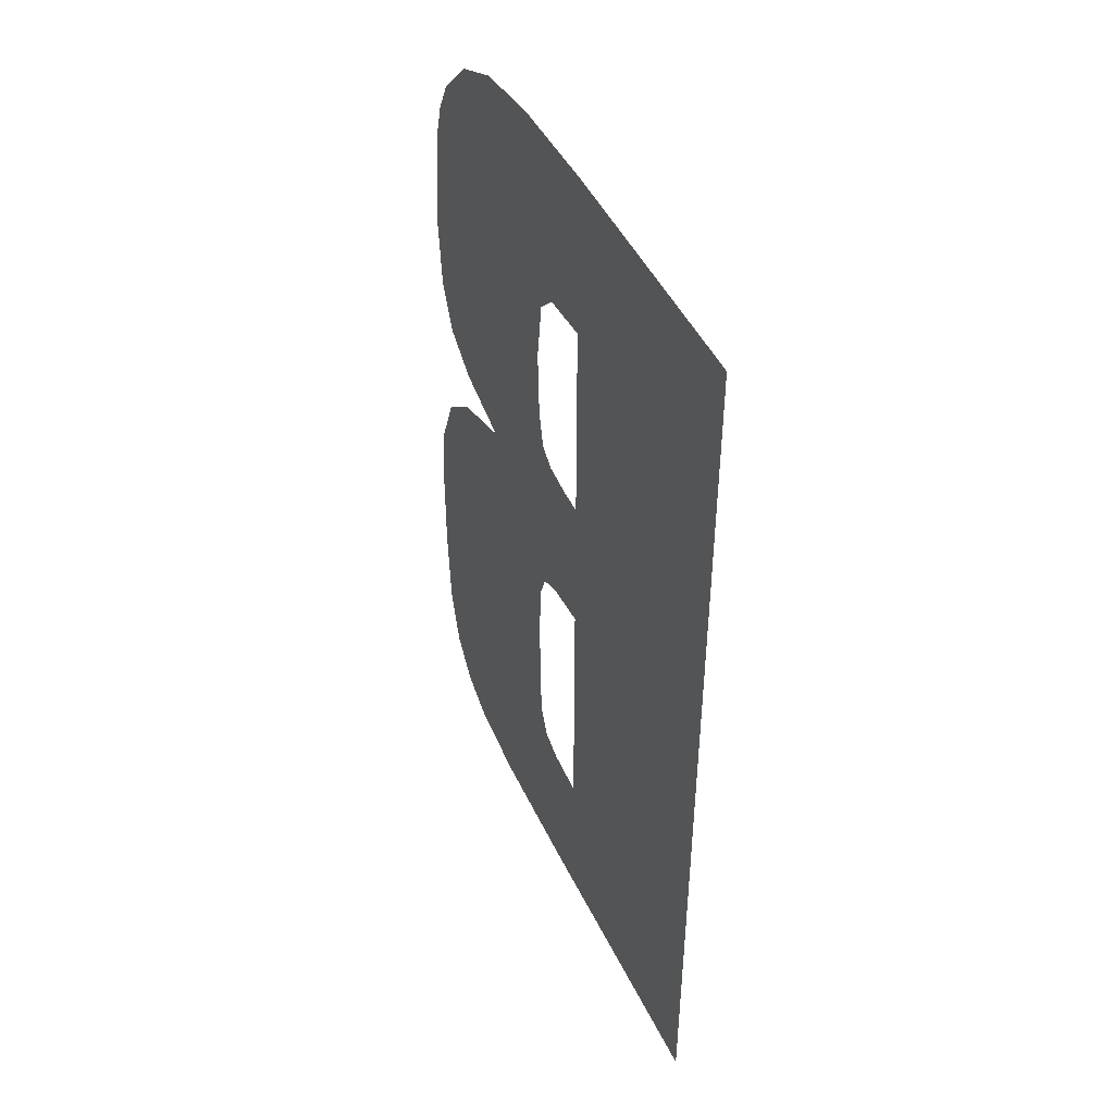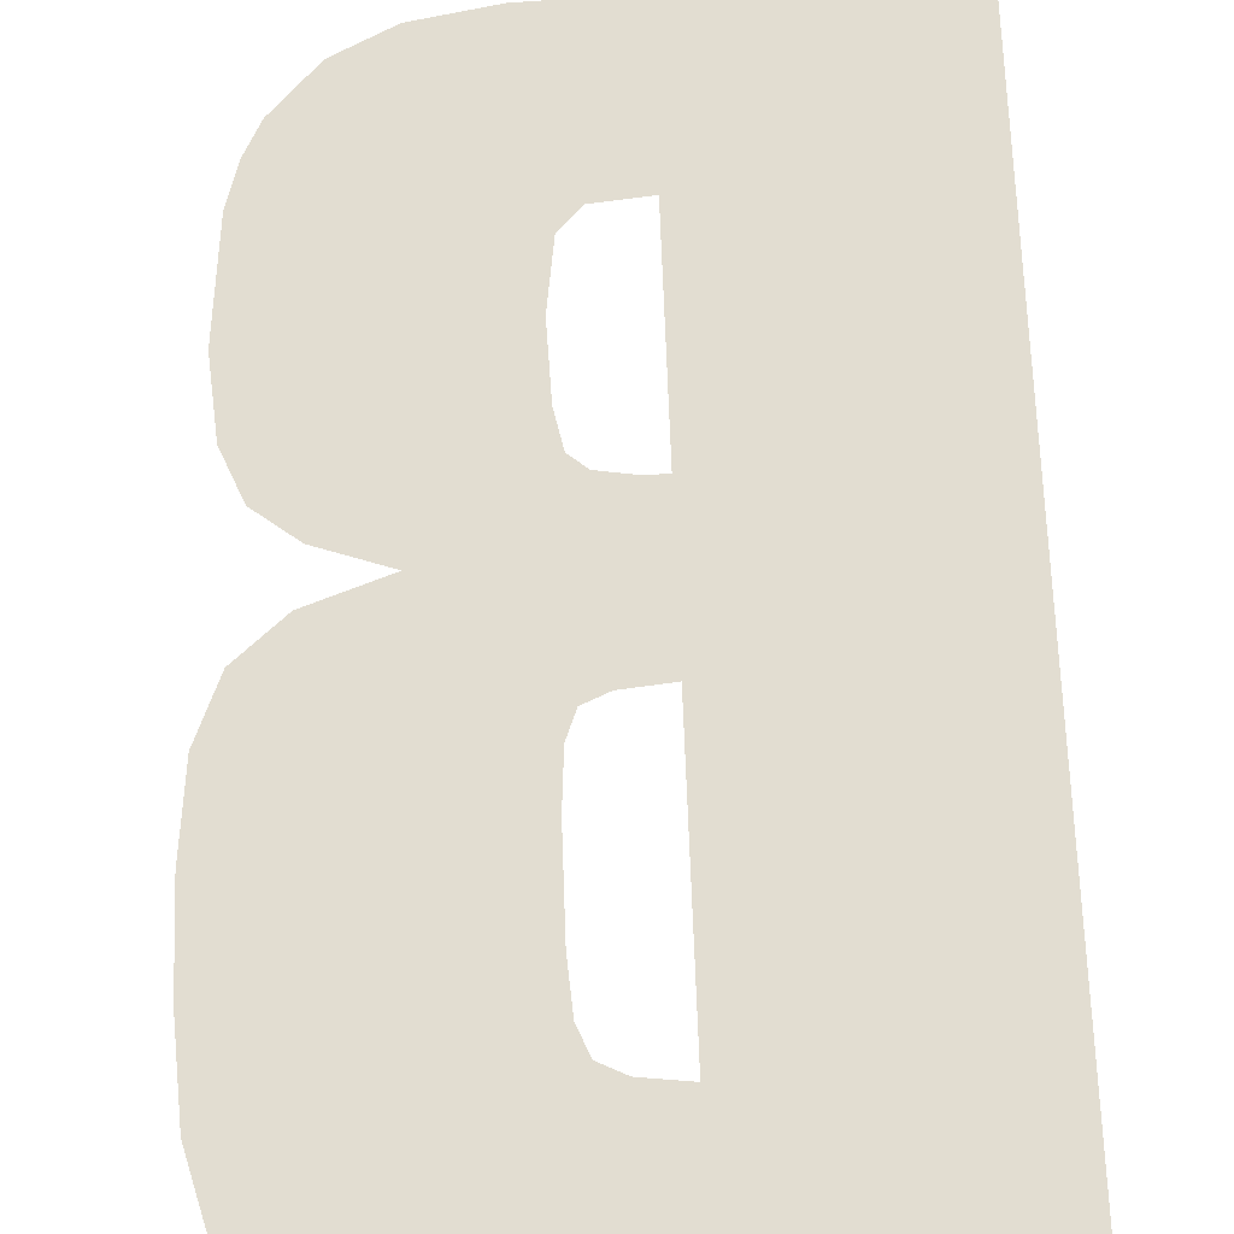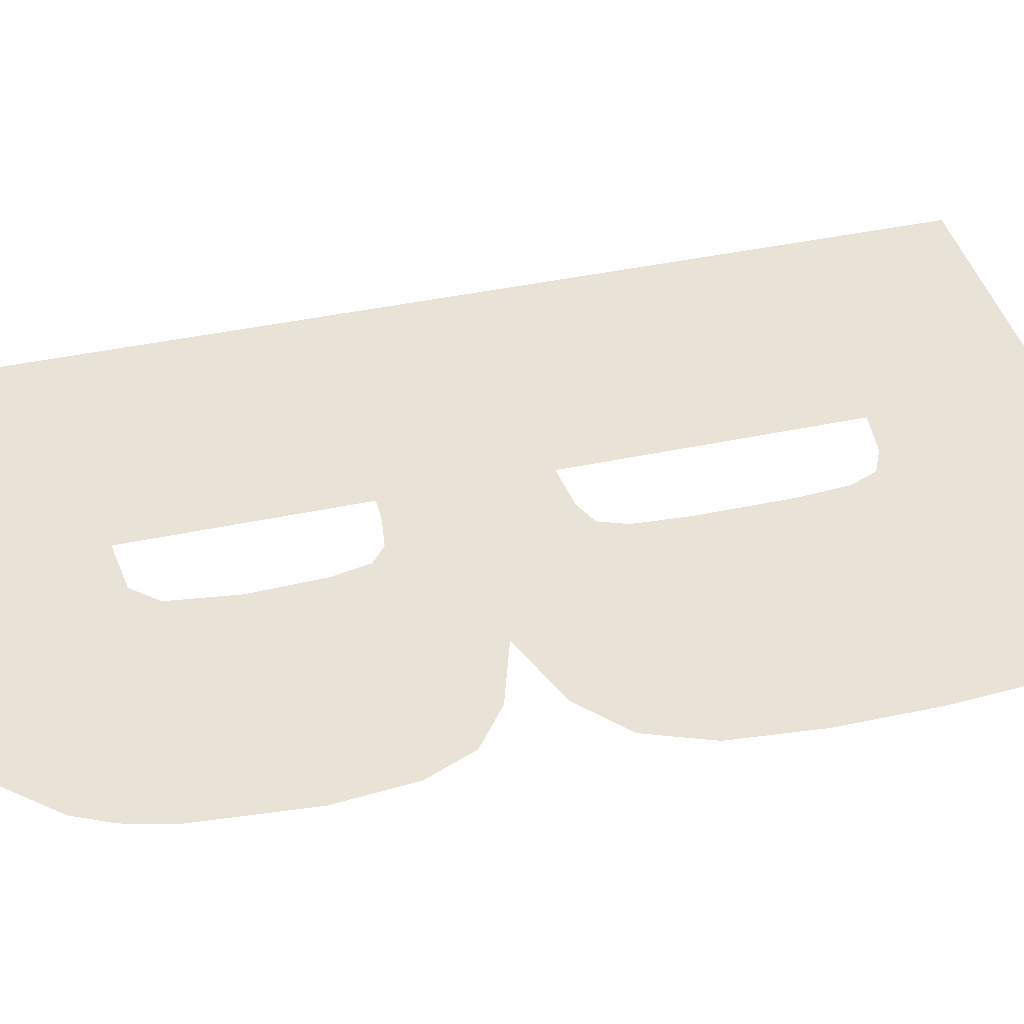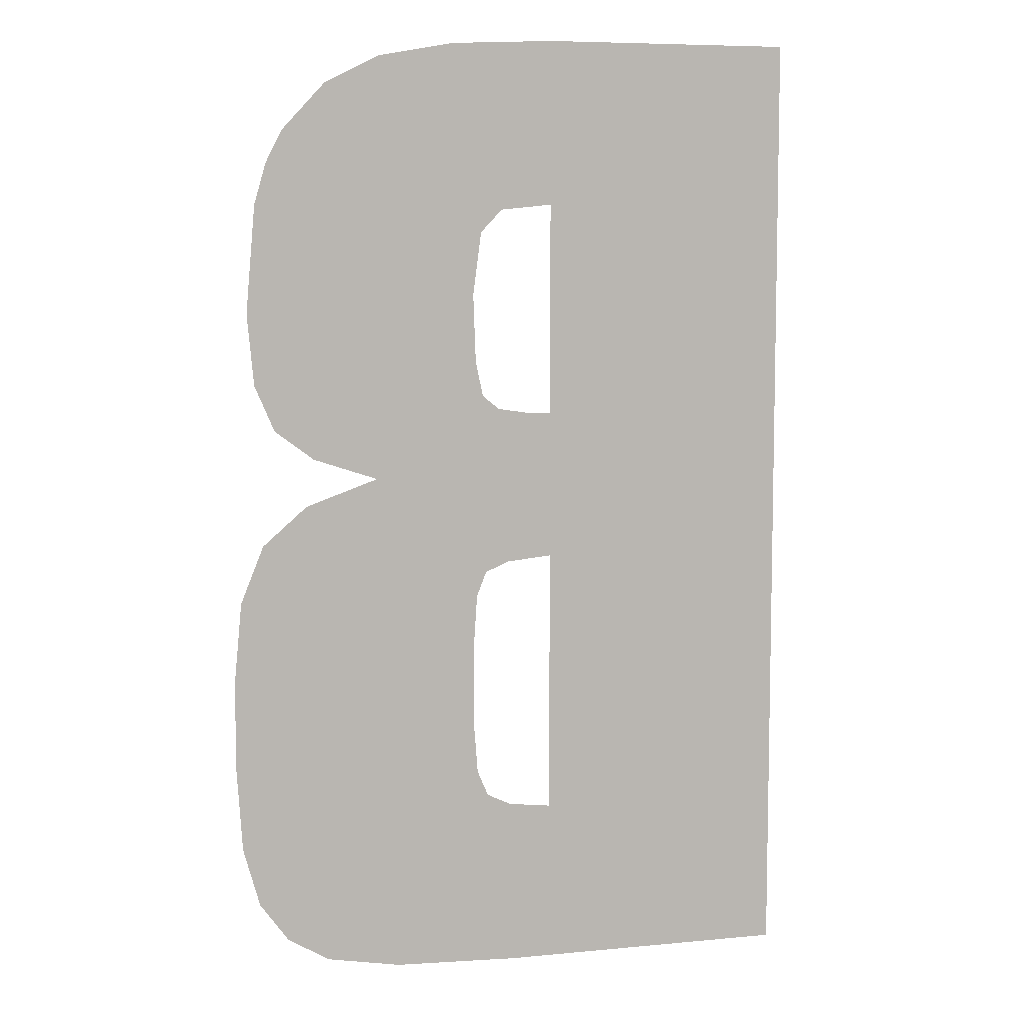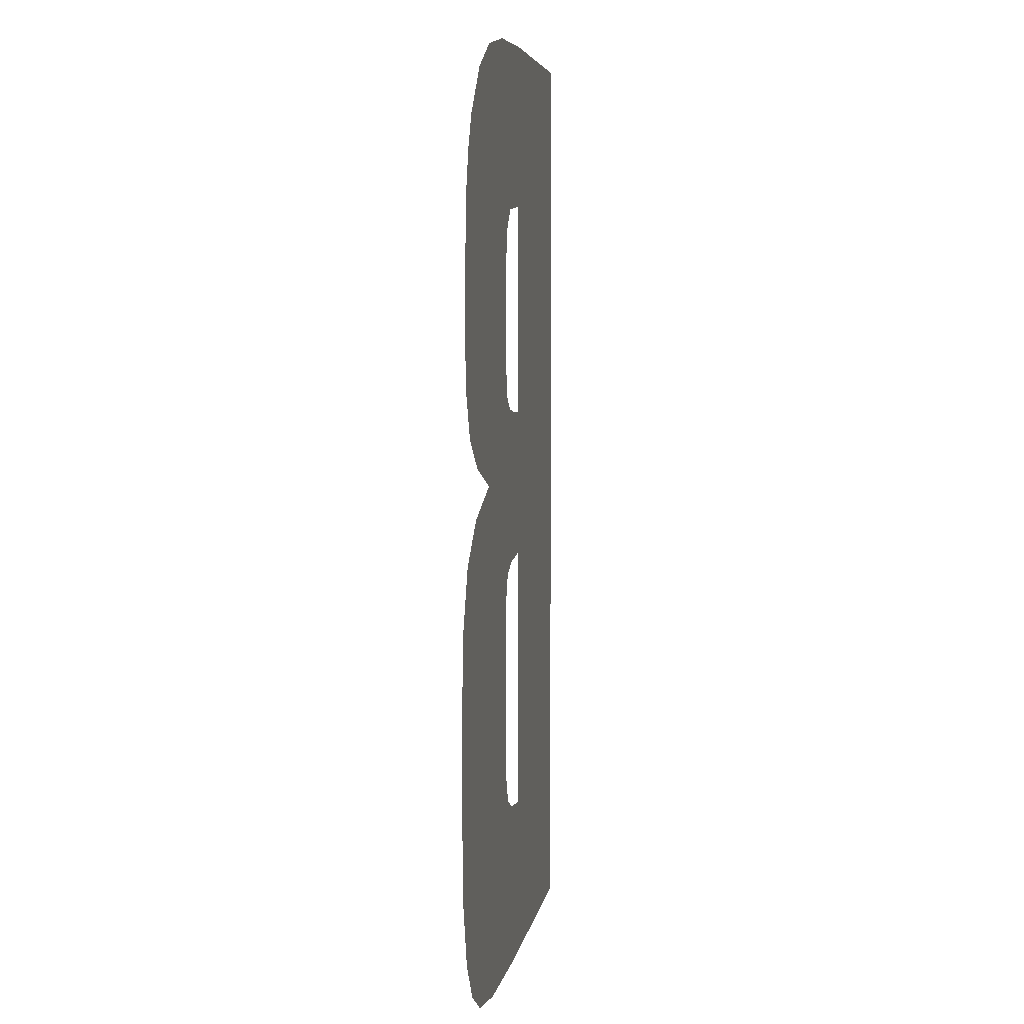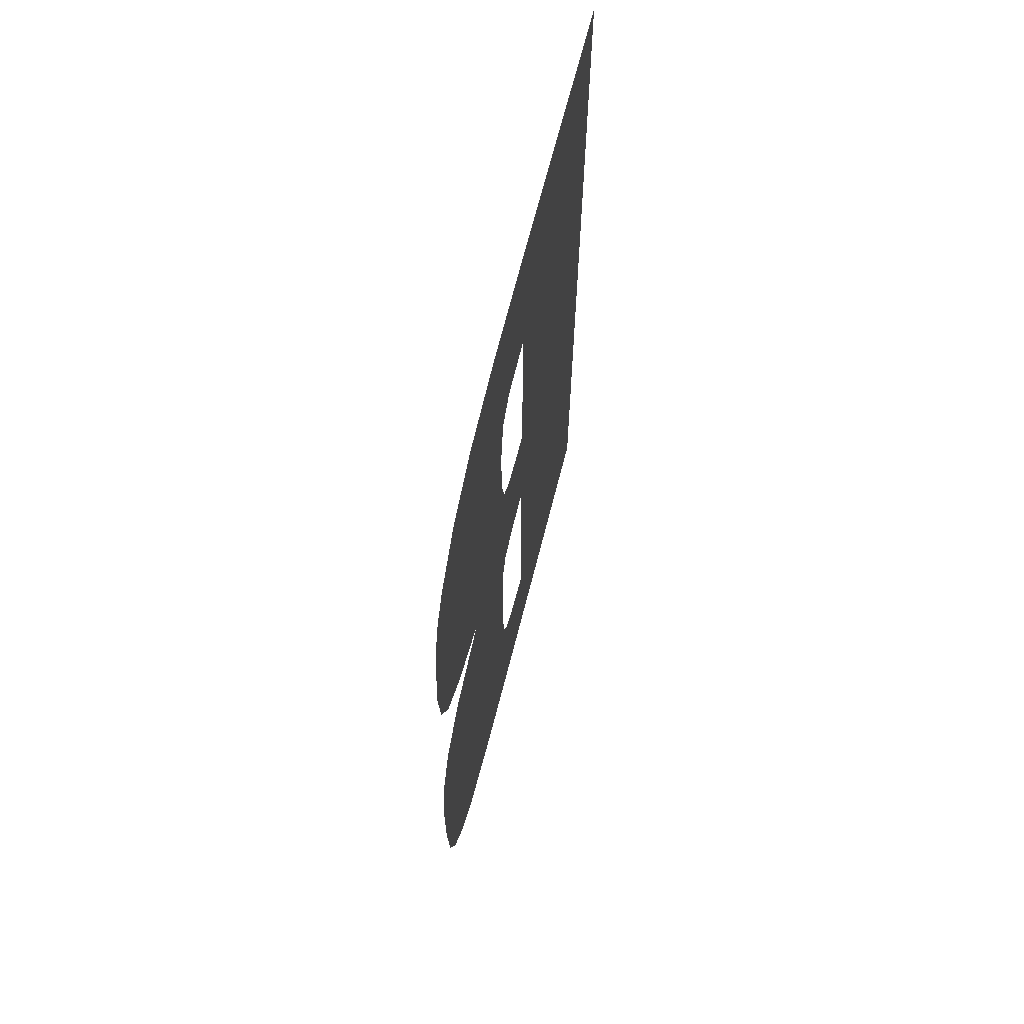
<metadata>
{"format":"obj","ext":"obj","renderer":"f3d","projection":"perspective","resolution":1024,"background":"white","views":[{"elev":47.1,"azim":-114.9,"up":"+Z"},{"elev":68.5,"azim":177.9,"up":"+Y"},{"elev":41.4,"azim":75.4,"up":"+Y"},{"elev":7.3,"azim":164.7,"up":"+Z"},{"elev":5.5,"azim":99.0,"up":"+Z"},{"elev":68.2,"azim":104.3,"up":"+Z"}]}
</metadata>
<code>
o mesh3/mesh3-geometry#mesh3-geometry
v -0.1323 -0.04087 -0.776
v -0.135 -0.04087 -0.7802
v -0.135 -0.04087 -0.7759
v -0.1337 -0.04087 -0.7803
v -0.135 -0.04087 -0.7967
v -0.1331 -0.04087 -0.7809
v -0.1415 -0.04087 -0.801
v -0.135 -0.04087 -0.7858
v -0.1329 -0.04087 -0.7826
v -0.1415 -0.04087 -0.7759
v -0.134 -0.04087 -0.801
v -0.135 -0.04087 -0.7897
v -0.1329 -0.04087 -0.792
v -0.1339 -0.04087 -0.7965
v -0.1344 -0.04087 -0.7858
v -0.1329 -0.04087 -0.7943
v -0.133 -0.04087 -0.7844
v -0.1307 -0.04087 -0.8008
v -0.1338 -0.04087 -0.7898
v -0.133 -0.04087 -0.7907
v -0.1333 -0.04087 -0.7962
v -0.1336 -0.04087 -0.7856
v -0.133 -0.04087 -0.7956
v -0.1304 -0.04087 -0.7764
v -0.1332 -0.04087 -0.7853
v -0.1332 -0.04087 -0.7901
v -0.1302 -0.04087 -0.7874
v -0.1289 -0.04087 -0.7771
v -0.1288 -0.04087 -0.8005
v -0.1286 -0.04087 -0.7869
v -0.1284 -0.04087 -0.7881
v -0.1278 -0.04087 -0.7783
v -0.1277 -0.04087 -0.7999
v -0.1275 -0.04087 -0.7861
v -0.1272 -0.04087 -0.7891
v -0.1274 -0.04087 -0.7792
v -0.127 -0.04087 -0.7988
v -0.127 -0.04087 -0.7849
v -0.1266 -0.04087 -0.7906
v -0.1271 -0.04087 -0.7802
v -0.1265 -0.04087 -0.7973
v -0.1268 -0.04087 -0.783
v -0.1264 -0.04087 -0.7928
v -0.1264 -0.04087 -0.7951
f 1 2 3
f 2 1 4
f 3 2 1
f 4 1 2
f 5 3 2
f 2 3 5
f 4 1 6
f 6 1 4
f 7 3 5
f 5 3 7
f 5 2 8
f 8 2 5
f 6 1 9
f 9 1 6
f 3 7 10
f 10 7 3
f 7 5 11
f 11 5 7
f 5 8 12
f 12 8 5
f 9 1 13
f 13 1 9
f 11 5 14
f 14 5 11
f 15 12 8
f 8 12 15
f 13 1 16
f 16 1 13
f 13 17 9
f 9 17 13
f 11 14 18
f 18 14 11
f 12 15 19
f 19 15 12
f 18 16 1
f 1 16 18
f 20 17 13
f 13 17 20
f 18 14 21
f 21 14 18
f 19 15 22
f 22 15 19
f 18 23 16
f 16 23 18
f 18 1 24
f 24 1 18
f 20 25 17
f 17 25 20
f 18 21 23
f 23 21 18
f 19 22 26
f 26 22 19
f 18 24 27
f 27 24 18
f 26 25 20
f 20 25 26
f 26 22 25
f 25 22 26
f 28 27 24
f 24 27 28
f 18 27 29
f 29 27 18
f 27 28 30
f 30 28 27
f 29 27 31
f 31 27 29
f 30 28 32
f 32 28 30
f 29 31 33
f 33 31 29
f 30 32 34
f 34 32 30
f 33 31 35
f 35 31 33
f 34 32 36
f 36 32 34
f 33 35 37
f 37 35 33
f 34 36 38
f 38 36 34
f 37 35 39
f 39 35 37
f 38 36 40
f 40 36 38
f 37 39 41
f 41 39 37
f 38 40 42
f 42 40 38
f 41 39 43
f 43 39 41
f 41 43 44
f 44 43 41

</code>
